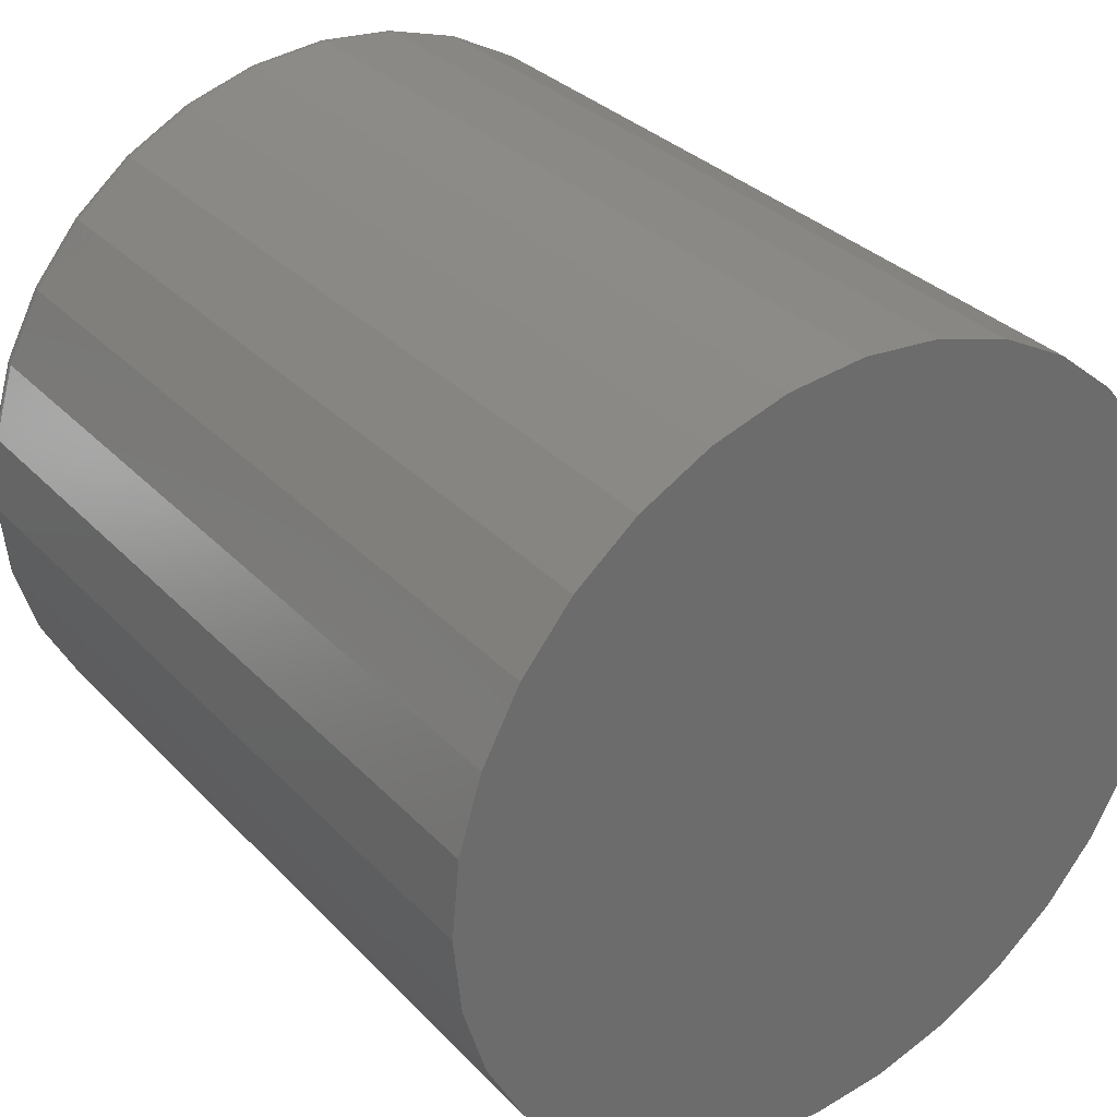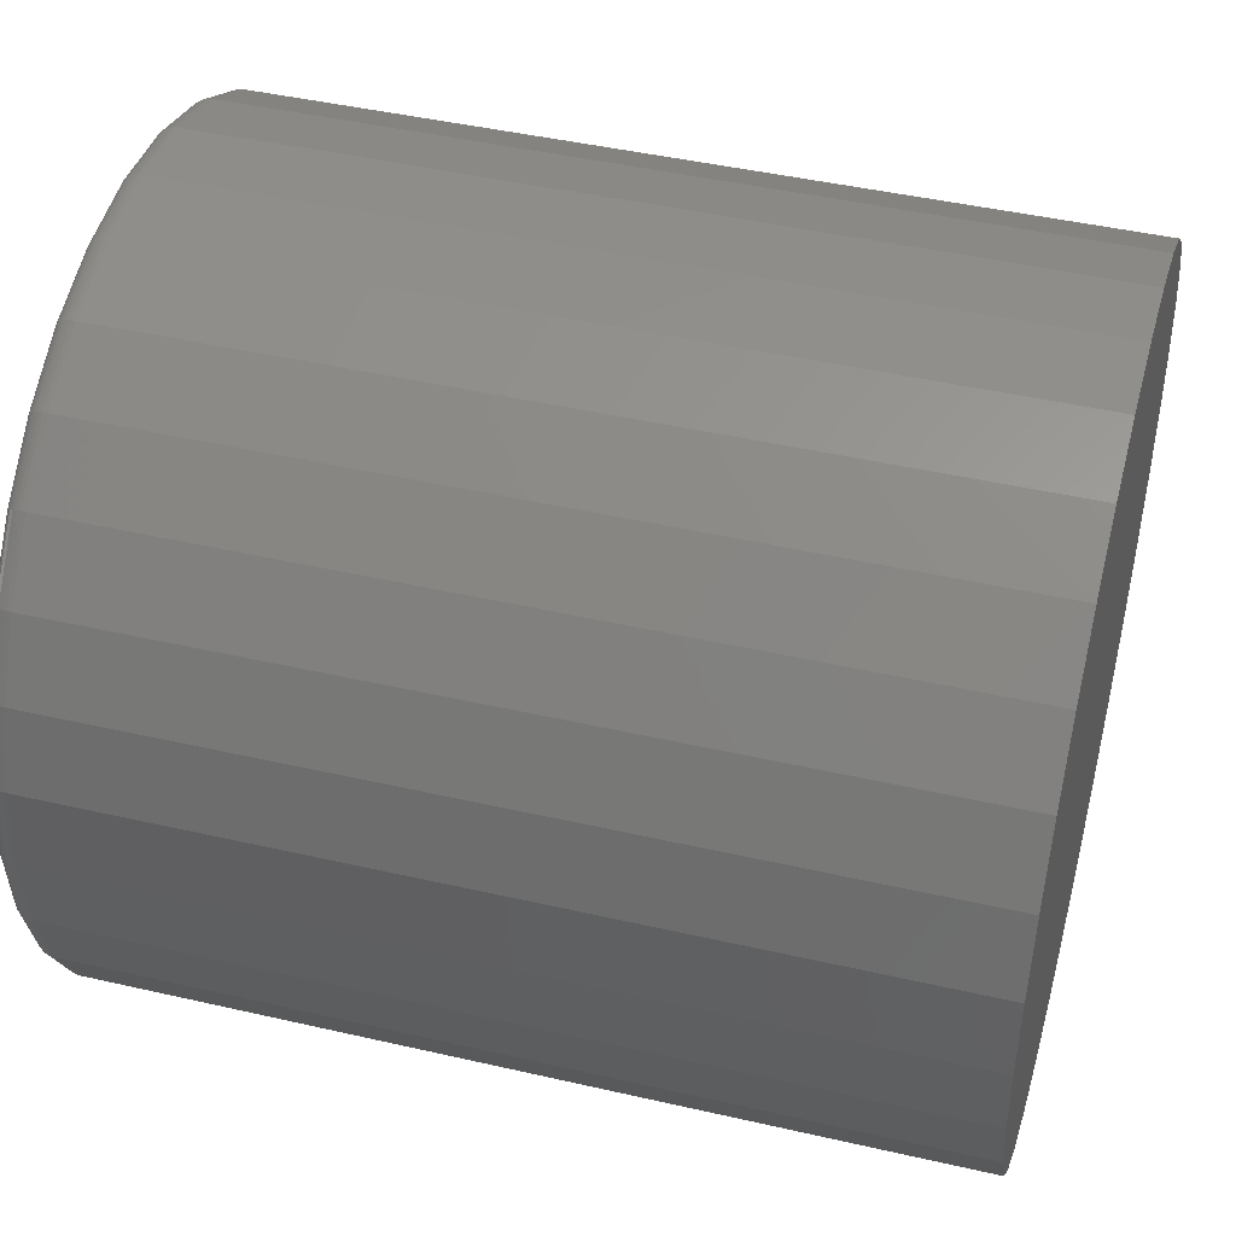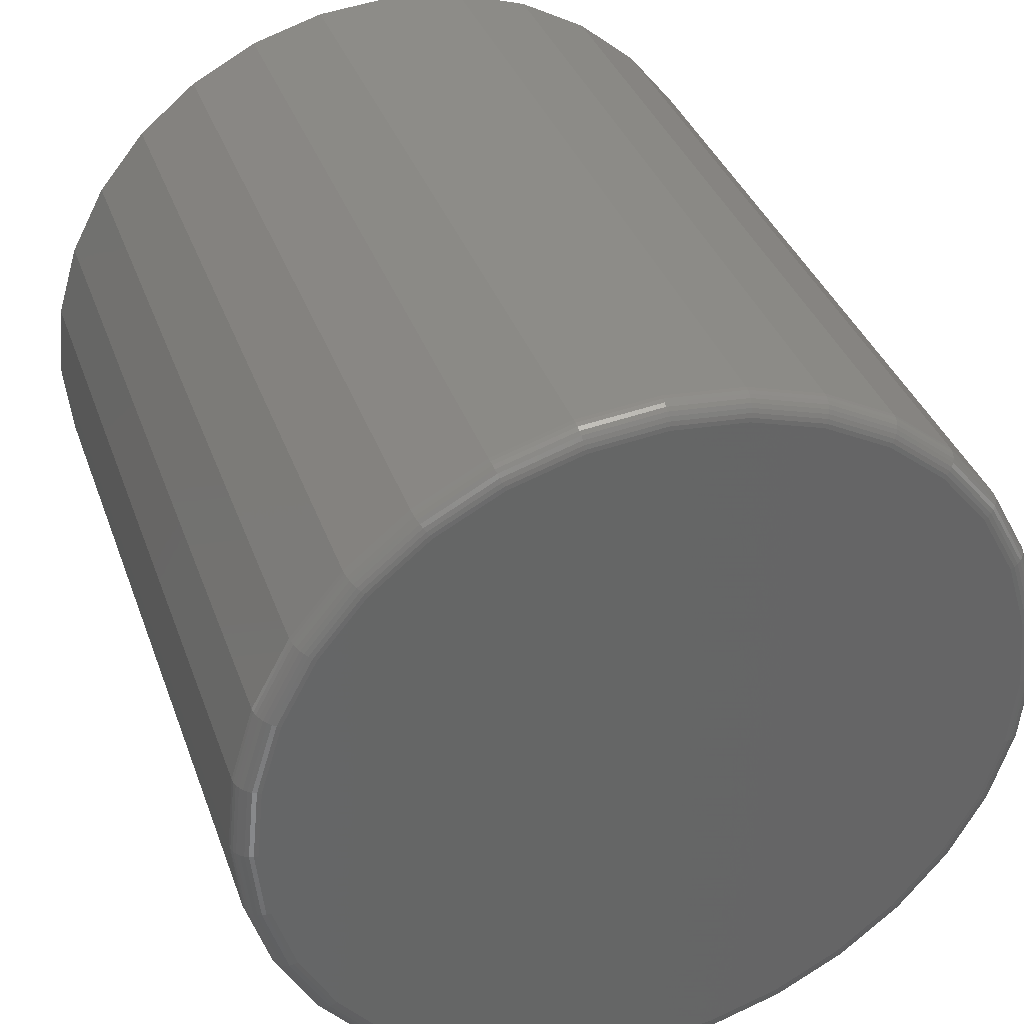
<metadata>
{"format":"stl","ext":"stl","renderer":"f3d","projection":"perspective","resolution":1024,"background":"white","views":[{"elev":32.0,"azim":54.6,"up":"+Y"},{"elev":44.6,"azim":15.0,"up":"+Z"},{"elev":36.5,"azim":-108.5,"up":"+Z"}]}
</metadata>
<code>
# stl→obj: 320 verts, 636 faces
v 0 0.007895 0.1343
v 0 0.03409 0.1317
v 0 -0.0183 0.1317
v 0 -0.0435 0.1241
v 0 0.05929 0.1241
v 0 0.03409 -0.1317
v 0 -0.0183 -0.1317
v 0 0.05929 -0.1241
v 0 0.007895 -0.1343
v 0 -0.0435 -0.1241
v 0 -0.06671 -0.1117
v 0 0.0825 -0.1117
v 0 -0.08706 -0.09496
v 0 0.1029 -0.09496
v 0 -0.1038 -0.07461
v 0 0.1196 -0.07461
v 0 -0.1162 -0.05139
v 0 0.132 -0.05139
v 0 -0.1238 -0.0262
v 0 0.1396 -0.0262
v 0 -0.1264 -2.153e-16
v 0 0.1422 -1.022e-16
v 0 -0.1238 0.0262
v 0 0.1396 0.0262
v 0 -0.1162 0.05139
v 0 0.132 0.05139
v 0 -0.1038 0.07461
v 0 0.1196 0.07461
v 0 -0.08706 0.09496
v 0 0.1029 0.09496
v 0 -0.06671 0.1117
v 0 0.0825 0.1117
v 0.007812 0.15 -3.771e-16
v 0.2969 0.15 -8.991e-17
v 0.007812 0.1473 -0.02772
v 0.2969 0.1473 -0.02772
v 0.007812 0.1392 -0.05438
v 0.2969 0.1392 -0.05438
v 0.007812 0.1261 -0.07895
v 0.2969 0.1261 -0.07895
v 0.007812 0.1084 -0.1005
v 0.2969 0.1084 -0.1005
v 0.007812 0.08684 -0.1182
v 0.2969 0.08684 -0.1182
v 0.007812 0.06228 -0.1313
v 0.2969 0.06228 -0.1313
v 0.007812 0.03562 -0.1394
v 0.2969 0.03562 -0.1394
v 0.007812 0.007895 -0.1421
v 0.2969 0.007895 -0.1421
v 0.007812 -0.01983 -0.1394
v 0.2969 -0.01983 -0.1394
v 0.007812 -0.04649 -0.1313
v 0.2969 -0.04649 -0.1313
v 0.007812 -0.07105 -0.1182
v 0.2969 -0.07105 -0.1182
v 0.007812 -0.09259 -0.1005
v 0.2969 -0.09259 -0.1005
v 0.007812 -0.1103 -0.07895
v 0.2969 -0.1103 -0.07895
v 0.007812 -0.1234 -0.05438
v 0.2969 -0.1234 -0.05438
v 0.007812 -0.1315 -0.02772
v 0.2969 -0.1315 -0.02772
v 0.007812 -0.1342 1.45e-17
v 0.2969 -0.1342 1.45e-17
v 0.007812 -0.1315 0.02772
v 0.2969 -0.1315 0.02772
v 0.007812 -0.1234 0.05438
v 0.2969 -0.1234 0.05438
v 0.007812 -0.1103 0.07895
v 0.2969 -0.1103 0.07895
v 0.007812 -0.09259 0.1005
v 0.2969 -0.09259 0.1005
v 0.007812 -0.07105 0.1182
v 0.2969 -0.07105 0.1182
v 0.007812 -0.04649 0.1313
v 0.2969 -0.04649 0.1313
v 0.007812 -0.01983 0.1394
v 0.2969 -0.01983 0.1394
v 0.007812 0.007895 0.1421
v 0.2969 0.007895 0.1421
v 0.007812 0.03562 0.1394
v 0.2969 0.03562 0.1394
v 0.007812 0.06228 0.1313
v 0.2969 0.06228 0.1313
v 0.007812 0.08684 0.1182
v 0.2969 0.08684 0.1182
v 0.007812 0.1084 0.1005
v 0.2969 0.1084 0.1005
v 0.007812 0.1261 0.07895
v 0.2969 0.1261 0.07895
v 0.007812 0.1392 0.05438
v 0.2969 0.1392 0.05438
v 0.007812 0.1473 0.02772
v 0.2969 0.1473 0.02772
v 0.006288 -0.1341 -2.637e-16
v 0.006288 -0.1313 0.02769
v 0.004823 -0.1336 -2.637e-16
v 0.004823 -0.1309 0.02761
v 0.003472 -0.1329 -2.637e-16
v 0.003472 -0.1302 0.02747
v 0.002288 -0.1319 -2.567e-16
v 0.002288 -0.1292 0.02728
v 0.001317 -0.1307 -2.498e-16
v 0.001317 -0.1281 0.02705
v 0.0005947 -0.1294 -2.498e-16
v 0.0005947 -0.1267 0.02678
v 0.0001501 -0.1279 -2.498e-16
v 0.0001501 -0.1253 0.0265
v 0.006288 0.1471 0.02769
v 0.006288 0.1498 -1.249e-16
v 0.004823 0.1467 0.02761
v 0.004823 0.1494 -1.249e-16
v 0.003472 0.146 0.02747
v 0.003472 0.1487 -1.249e-16
v 0.002288 0.145 0.02728
v 0.002288 0.1477 -1.18e-16
v 0.001317 0.1439 0.02705
v 0.001317 0.1465 -1.11e-16
v 0.0005947 0.1425 0.02678
v 0.0005947 0.1452 -1.11e-16
v 0.0001501 0.1411 0.0265
v 0.0001501 0.1437 -1.11e-16
v 0.006288 0.139 0.05432
v 0.004823 0.1386 0.05415
v 0.003472 0.138 0.05388
v 0.002288 0.1371 0.05351
v 0.001317 0.136 0.05305
v 0.0005947 0.1347 0.05254
v 0.0001501 0.1334 0.05197
v 0.006288 0.1259 0.07887
v 0.004823 0.1256 0.07862
v 0.003472 0.125 0.07822
v 0.002288 0.1241 0.07768
v 0.001317 0.1232 0.07702
v 0.0005947 0.122 0.07627
v 0.0001501 0.1208 0.07546
v 0.006288 0.1083 0.1004
v 0.004823 0.108 0.1001
v 0.003472 0.1074 0.09955
v 0.002288 0.1068 0.09887
v 0.001317 0.1059 0.09803
v 0.0005947 0.105 0.09707
v 0.0001501 0.1039 0.09604
v 0.006288 0.08676 0.118
v 0.004823 0.08651 0.1177
v 0.003472 0.08611 0.1171
v 0.002288 0.08557 0.1163
v 0.001317 0.08492 0.1153
v 0.0005947 0.08416 0.1141
v 0.0001501 0.08335 0.1129
v 0.006288 0.06222 0.1311
v 0.004823 0.06205 0.1307
v 0.003472 0.06177 0.1301
v 0.002288 0.0614 0.1292
v 0.001317 0.06095 0.1281
v 0.0005947 0.06043 0.1268
v 0.0001501 0.05987 0.1255
v 0.006288 0.03559 0.1392
v 0.004823 0.0355 0.1388
v 0.003472 0.03536 0.1381
v 0.002288 0.03517 0.1371
v 0.001317 0.03494 0.136
v 0.0005947 0.03468 0.1346
v 0.0001501 0.03439 0.1332
v 0.006288 0.007895 0.142
v 0.004823 0.007895 0.1415
v 0.003472 0.007895 0.1408
v 0.002288 0.007895 0.1398
v 0.001317 0.007895 0.1386
v 0.0005947 0.007895 0.1373
v 0.0001501 0.007895 0.1358
v 0.006288 -0.0198 0.1392
v 0.004823 -0.01971 0.1388
v 0.003472 -0.01957 0.1381
v 0.002288 -0.01938 0.1371
v 0.001317 -0.01915 0.136
v 0.0005947 -0.01889 0.1346
v 0.0001501 -0.0186 0.1332
v 0.006288 -0.04643 0.1311
v 0.004823 -0.04626 0.1307
v 0.003472 -0.04598 0.1301
v 0.002288 -0.04561 0.1292
v 0.001317 -0.04516 0.1281
v 0.0005947 -0.04464 0.1268
v 0.0001501 -0.04408 0.1255
v 0.006288 -0.07097 0.118
v 0.004823 -0.07072 0.1177
v 0.003472 -0.07032 0.1171
v 0.002288 -0.06978 0.1163
v 0.001317 -0.06913 0.1153
v 0.0005947 -0.06838 0.1141
v 0.0001501 -0.06756 0.1129
v 0.006288 -0.09248 0.1004
v 0.004823 -0.09217 0.1001
v 0.003472 -0.09166 0.09955
v 0.002288 -0.09097 0.09887
v 0.001317 -0.09013 0.09803
v 0.0005947 -0.08918 0.09707
v 0.0001501 -0.08814 0.09604
v 0.006288 -0.1101 0.07887
v 0.004823 -0.1098 0.07862
v 0.003472 -0.1092 0.07822
v 0.002288 -0.1084 0.07768
v 0.001317 -0.1074 0.07702
v 0.0005947 -0.1063 0.07627
v 0.0001501 -0.105 0.07546
v 0.006288 -0.1233 0.05432
v 0.004823 -0.1228 0.05415
v 0.003472 -0.1222 0.05388
v 0.002288 -0.1213 0.05351
v 0.001317 -0.1202 0.05305
v 0.0005947 -0.1189 0.05254
v 0.0001501 -0.1176 0.05197
v 0.006288 0.1471 -0.02769
v 0.004823 0.1467 -0.02761
v 0.003472 0.146 -0.02747
v 0.002288 0.145 -0.02728
v 0.001317 0.1439 -0.02705
v 0.0005947 0.1425 -0.02678
v 0.0001501 0.1411 -0.0265
v 0.006288 -0.1313 -0.02769
v 0.004823 -0.1309 -0.02761
v 0.003472 -0.1302 -0.02747
v 0.002288 -0.1292 -0.02728
v 0.001317 -0.1281 -0.02705
v 0.0005947 -0.1267 -0.02678
v 0.0001501 -0.1253 -0.0265
v 0.006288 -0.1233 -0.05432
v 0.004823 -0.1228 -0.05415
v 0.003472 -0.1222 -0.05388
v 0.002288 -0.1213 -0.05351
v 0.001317 -0.1202 -0.05305
v 0.0005947 -0.1189 -0.05254
v 0.0001501 -0.1176 -0.05197
v 0.006288 -0.1101 -0.07887
v 0.004823 -0.1098 -0.07862
v 0.003472 -0.1092 -0.07822
v 0.002288 -0.1084 -0.07768
v 0.001317 -0.1074 -0.07702
v 0.0005947 -0.1063 -0.07627
v 0.0001501 -0.105 -0.07546
v 0.006288 -0.09248 -0.1004
v 0.004823 -0.09217 -0.1001
v 0.003472 -0.09166 -0.09955
v 0.002288 -0.09097 -0.09887
v 0.001317 -0.09013 -0.09803
v 0.0005947 -0.08918 -0.09707
v 0.0001501 -0.08814 -0.09604
v 0.006288 -0.07097 -0.118
v 0.004823 -0.07072 -0.1177
v 0.003472 -0.07032 -0.1171
v 0.002288 -0.06978 -0.1163
v 0.001317 -0.06913 -0.1153
v 0.0005947 -0.06838 -0.1141
v 0.0001501 -0.06756 -0.1129
v 0.006288 -0.04643 -0.1311
v 0.004823 -0.04626 -0.1307
v 0.003472 -0.04598 -0.1301
v 0.002288 -0.04561 -0.1292
v 0.001317 -0.04516 -0.1281
v 0.0005947 -0.04464 -0.1268
v 0.0001501 -0.04408 -0.1255
v 0.006288 -0.0198 -0.1392
v 0.004823 -0.01971 -0.1388
v 0.003472 -0.01957 -0.1381
v 0.002288 -0.01938 -0.1371
v 0.001317 -0.01915 -0.136
v 0.0005947 -0.01889 -0.1346
v 0.0001501 -0.0186 -0.1332
v 0.006288 0.007895 -0.142
v 0.004823 0.007895 -0.1415
v 0.003472 0.007895 -0.1408
v 0.002288 0.007895 -0.1398
v 0.001317 0.007895 -0.1386
v 0.0005947 0.007895 -0.1373
v 0.0001501 0.007895 -0.1358
v 0.006288 0.03559 -0.1392
v 0.004823 0.0355 -0.1388
v 0.003472 0.03536 -0.1381
v 0.002288 0.03517 -0.1371
v 0.001317 0.03494 -0.136
v 0.0005947 0.03468 -0.1346
v 0.0001501 0.03439 -0.1332
v 0.006288 0.06222 -0.1311
v 0.004823 0.06205 -0.1307
v 0.003472 0.06177 -0.1301
v 0.002288 0.0614 -0.1292
v 0.001317 0.06095 -0.1281
v 0.0005947 0.06043 -0.1268
v 0.0001501 0.05987 -0.1255
v 0.006288 0.08676 -0.118
v 0.004823 0.08651 -0.1177
v 0.003472 0.08611 -0.1171
v 0.002288 0.08557 -0.1163
v 0.001317 0.08492 -0.1153
v 0.0005947 0.08416 -0.1141
v 0.0001501 0.08335 -0.1129
v 0.006288 0.1083 -0.1004
v 0.004823 0.108 -0.1001
v 0.003472 0.1074 -0.09955
v 0.002288 0.1068 -0.09887
v 0.001317 0.1059 -0.09803
v 0.0005947 0.105 -0.09707
v 0.0001501 0.1039 -0.09604
v 0.006288 0.1259 -0.07887
v 0.004823 0.1256 -0.07862
v 0.003472 0.125 -0.07822
v 0.002288 0.1241 -0.07768
v 0.001317 0.1232 -0.07702
v 0.0005947 0.122 -0.07627
v 0.0001501 0.1208 -0.07546
v 0.006288 0.139 -0.05432
v 0.004823 0.1386 -0.05415
v 0.003472 0.138 -0.05388
v 0.002288 0.1371 -0.05351
v 0.001317 0.136 -0.05305
v 0.0005947 0.1347 -0.05254
v 0.0001501 0.1334 -0.05197
f 1 2 3
f 4 3 2
f 5 4 2
f 6 7 8
f 9 7 6
f 7 10 8
f 8 10 11
f 8 11 12
f 12 11 13
f 12 13 14
f 14 13 15
f 14 15 16
f 16 15 17
f 16 17 18
f 18 17 19
f 18 19 20
f 20 19 21
f 20 21 22
f 22 21 23
f 22 23 24
f 24 23 25
f 24 25 26
f 26 25 27
f 26 27 28
f 28 27 29
f 28 29 30
f 30 29 31
f 30 31 32
f 32 31 4
f 32 4 5
f 33 34 35
f 35 34 36
f 35 36 37
f 37 36 38
f 37 38 39
f 39 38 40
f 39 40 41
f 41 40 42
f 41 42 43
f 43 42 44
f 43 44 45
f 45 44 46
f 45 46 47
f 47 46 48
f 47 48 49
f 49 48 50
f 49 50 51
f 51 50 52
f 51 52 53
f 53 52 54
f 53 54 55
f 55 54 56
f 55 56 57
f 57 56 58
f 57 58 59
f 59 58 60
f 59 60 61
f 61 60 62
f 61 62 63
f 63 62 64
f 63 64 65
f 65 64 66
f 65 66 67
f 67 66 68
f 67 68 69
f 69 68 70
f 69 70 71
f 71 70 72
f 71 72 73
f 73 72 74
f 73 74 75
f 75 74 76
f 75 76 77
f 77 76 78
f 77 78 79
f 79 78 80
f 79 80 81
f 81 80 82
f 81 82 83
f 83 82 84
f 83 84 85
f 85 84 86
f 85 86 87
f 87 86 88
f 87 88 89
f 89 88 90
f 89 90 91
f 91 90 92
f 91 92 93
f 93 92 94
f 93 94 95
f 95 94 96
f 95 96 33
f 33 96 34
f 65 67 97
f 97 67 98
f 97 98 99
f 99 98 100
f 99 100 101
f 101 100 102
f 101 102 103
f 103 102 104
f 103 104 105
f 105 104 106
f 105 106 107
f 107 106 108
f 107 108 109
f 109 108 110
f 109 110 21
f 21 110 23
f 95 33 111
f 111 33 112
f 111 112 113
f 113 112 114
f 113 114 115
f 115 114 116
f 115 116 117
f 117 116 118
f 117 118 119
f 119 118 120
f 119 120 121
f 121 120 122
f 121 122 123
f 123 122 124
f 123 124 24
f 24 124 22
f 93 95 125
f 125 95 111
f 125 111 126
f 126 111 113
f 126 113 127
f 127 113 115
f 127 115 128
f 128 115 117
f 128 117 129
f 129 117 119
f 129 119 130
f 130 119 121
f 130 121 131
f 131 121 123
f 131 123 26
f 26 123 24
f 91 93 132
f 132 93 125
f 132 125 133
f 133 125 126
f 133 126 134
f 134 126 127
f 134 127 135
f 135 127 128
f 135 128 136
f 136 128 129
f 136 129 137
f 137 129 130
f 137 130 138
f 138 130 131
f 138 131 28
f 28 131 26
f 89 91 139
f 139 91 132
f 139 132 140
f 140 132 133
f 140 133 141
f 141 133 134
f 141 134 142
f 142 134 135
f 142 135 143
f 143 135 136
f 143 136 144
f 144 136 137
f 144 137 145
f 145 137 138
f 145 138 30
f 30 138 28
f 87 89 146
f 146 89 139
f 146 139 147
f 147 139 140
f 147 140 148
f 148 140 141
f 148 141 149
f 149 141 142
f 149 142 150
f 150 142 143
f 150 143 151
f 151 143 144
f 151 144 152
f 152 144 145
f 152 145 32
f 32 145 30
f 85 87 153
f 153 87 146
f 153 146 154
f 154 146 147
f 154 147 155
f 155 147 148
f 155 148 156
f 156 148 149
f 156 149 157
f 157 149 150
f 157 150 158
f 158 150 151
f 158 151 159
f 159 151 152
f 159 152 5
f 5 152 32
f 83 85 160
f 160 85 153
f 160 153 161
f 161 153 154
f 161 154 162
f 162 154 155
f 162 155 163
f 163 155 156
f 163 156 164
f 164 156 157
f 164 157 165
f 165 157 158
f 165 158 166
f 166 158 159
f 166 159 2
f 2 159 5
f 81 83 167
f 167 83 160
f 167 160 168
f 168 160 161
f 168 161 169
f 169 161 162
f 169 162 170
f 170 162 163
f 170 163 171
f 171 163 164
f 171 164 172
f 172 164 165
f 172 165 173
f 173 165 166
f 173 166 1
f 1 166 2
f 79 81 174
f 174 81 167
f 174 167 175
f 175 167 168
f 175 168 176
f 176 168 169
f 176 169 177
f 177 169 170
f 177 170 178
f 178 170 171
f 178 171 179
f 179 171 172
f 179 172 180
f 180 172 173
f 180 173 3
f 3 173 1
f 77 79 181
f 181 79 174
f 181 174 182
f 182 174 175
f 182 175 183
f 183 175 176
f 183 176 184
f 184 176 177
f 184 177 185
f 185 177 178
f 185 178 186
f 186 178 179
f 186 179 187
f 187 179 180
f 187 180 4
f 4 180 3
f 75 77 188
f 188 77 181
f 188 181 189
f 189 181 182
f 189 182 190
f 190 182 183
f 190 183 191
f 191 183 184
f 191 184 192
f 192 184 185
f 192 185 193
f 193 185 186
f 193 186 194
f 194 186 187
f 194 187 31
f 31 187 4
f 73 75 195
f 195 75 188
f 195 188 196
f 196 188 189
f 196 189 197
f 197 189 190
f 197 190 198
f 198 190 191
f 198 191 199
f 199 191 192
f 199 192 200
f 200 192 193
f 200 193 201
f 201 193 194
f 201 194 29
f 29 194 31
f 71 73 202
f 202 73 195
f 202 195 203
f 203 195 196
f 203 196 204
f 204 196 197
f 204 197 205
f 205 197 198
f 205 198 206
f 206 198 199
f 206 199 207
f 207 199 200
f 207 200 208
f 208 200 201
f 208 201 27
f 27 201 29
f 69 71 209
f 209 71 202
f 209 202 210
f 210 202 203
f 210 203 211
f 211 203 204
f 211 204 212
f 212 204 205
f 212 205 213
f 213 205 206
f 213 206 214
f 214 206 207
f 214 207 215
f 215 207 208
f 215 208 25
f 25 208 27
f 67 69 98
f 98 69 209
f 98 209 100
f 100 209 210
f 100 210 102
f 102 210 211
f 102 211 104
f 104 211 212
f 104 212 106
f 106 212 213
f 106 213 108
f 108 213 214
f 108 214 110
f 110 214 215
f 110 215 23
f 23 215 25
f 33 35 112
f 112 35 216
f 112 216 114
f 114 216 217
f 114 217 116
f 116 217 218
f 116 218 118
f 118 218 219
f 118 219 120
f 120 219 220
f 120 220 122
f 122 220 221
f 122 221 124
f 124 221 222
f 124 222 22
f 22 222 20
f 63 65 223
f 223 65 97
f 223 97 224
f 224 97 99
f 224 99 225
f 225 99 101
f 225 101 226
f 226 101 103
f 226 103 227
f 227 103 105
f 227 105 228
f 228 105 107
f 228 107 229
f 229 107 109
f 229 109 19
f 19 109 21
f 61 63 230
f 230 63 223
f 230 223 231
f 231 223 224
f 231 224 232
f 232 224 225
f 232 225 233
f 233 225 226
f 233 226 234
f 234 226 227
f 234 227 235
f 235 227 228
f 235 228 236
f 236 228 229
f 236 229 17
f 17 229 19
f 59 61 237
f 237 61 230
f 237 230 238
f 238 230 231
f 238 231 239
f 239 231 232
f 239 232 240
f 240 232 233
f 240 233 241
f 241 233 234
f 241 234 242
f 242 234 235
f 242 235 243
f 243 235 236
f 243 236 15
f 15 236 17
f 57 59 244
f 244 59 237
f 244 237 245
f 245 237 238
f 245 238 246
f 246 238 239
f 246 239 247
f 247 239 240
f 247 240 248
f 248 240 241
f 248 241 249
f 249 241 242
f 249 242 250
f 250 242 243
f 250 243 13
f 13 243 15
f 55 57 251
f 251 57 244
f 251 244 252
f 252 244 245
f 252 245 253
f 253 245 246
f 253 246 254
f 254 246 247
f 254 247 255
f 255 247 248
f 255 248 256
f 256 248 249
f 256 249 257
f 257 249 250
f 257 250 11
f 11 250 13
f 53 55 258
f 258 55 251
f 258 251 259
f 259 251 252
f 259 252 260
f 260 252 253
f 260 253 261
f 261 253 254
f 261 254 262
f 262 254 255
f 262 255 263
f 263 255 256
f 263 256 264
f 264 256 257
f 264 257 10
f 10 257 11
f 51 53 265
f 265 53 258
f 265 258 266
f 266 258 259
f 266 259 267
f 267 259 260
f 267 260 268
f 268 260 261
f 268 261 269
f 269 261 262
f 269 262 270
f 270 262 263
f 270 263 271
f 271 263 264
f 271 264 7
f 7 264 10
f 49 51 272
f 272 51 265
f 272 265 273
f 273 265 266
f 273 266 274
f 274 266 267
f 274 267 275
f 275 267 268
f 275 268 276
f 276 268 269
f 276 269 277
f 277 269 270
f 277 270 278
f 278 270 271
f 278 271 9
f 9 271 7
f 47 49 279
f 279 49 272
f 279 272 280
f 280 272 273
f 280 273 281
f 281 273 274
f 281 274 282
f 282 274 275
f 282 275 283
f 283 275 276
f 283 276 284
f 284 276 277
f 284 277 285
f 285 277 278
f 285 278 6
f 6 278 9
f 45 47 286
f 286 47 279
f 286 279 287
f 287 279 280
f 287 280 288
f 288 280 281
f 288 281 289
f 289 281 282
f 289 282 290
f 290 282 283
f 290 283 291
f 291 283 284
f 291 284 292
f 292 284 285
f 292 285 8
f 8 285 6
f 43 45 293
f 293 45 286
f 293 286 294
f 294 286 287
f 294 287 295
f 295 287 288
f 295 288 296
f 296 288 289
f 296 289 297
f 297 289 290
f 297 290 298
f 298 290 291
f 298 291 299
f 299 291 292
f 299 292 12
f 12 292 8
f 41 43 300
f 300 43 293
f 300 293 301
f 301 293 294
f 301 294 302
f 302 294 295
f 302 295 303
f 303 295 296
f 303 296 304
f 304 296 297
f 304 297 305
f 305 297 298
f 305 298 306
f 306 298 299
f 306 299 14
f 14 299 12
f 39 41 307
f 307 41 300
f 307 300 308
f 308 300 301
f 308 301 309
f 309 301 302
f 309 302 310
f 310 302 303
f 310 303 311
f 311 303 304
f 311 304 312
f 312 304 305
f 312 305 313
f 313 305 306
f 313 306 16
f 16 306 14
f 37 39 314
f 314 39 307
f 314 307 315
f 315 307 308
f 315 308 316
f 316 308 309
f 316 309 317
f 317 309 310
f 317 310 318
f 318 310 311
f 318 311 319
f 319 311 312
f 319 312 320
f 320 312 313
f 320 313 18
f 18 313 16
f 35 37 216
f 216 37 314
f 216 314 217
f 217 314 315
f 217 315 218
f 218 315 316
f 218 316 219
f 219 316 317
f 219 317 220
f 220 317 318
f 220 318 221
f 221 318 319
f 221 319 222
f 222 319 320
f 222 320 20
f 20 320 18
f 80 84 82
f 84 80 78
f 84 78 86
f 46 52 48
f 48 52 50
f 86 78 88
f 88 78 76
f 88 76 90
f 90 76 74
f 90 74 92
f 92 74 72
f 92 72 94
f 94 72 70
f 94 70 96
f 96 70 68
f 96 68 34
f 34 68 66
f 34 66 36
f 36 66 64
f 36 64 38
f 38 64 62
f 38 62 40
f 40 62 60
f 40 60 42
f 42 60 58
f 42 58 44
f 44 58 56
f 44 56 46
f 46 56 54
f 46 54 52

</code>
